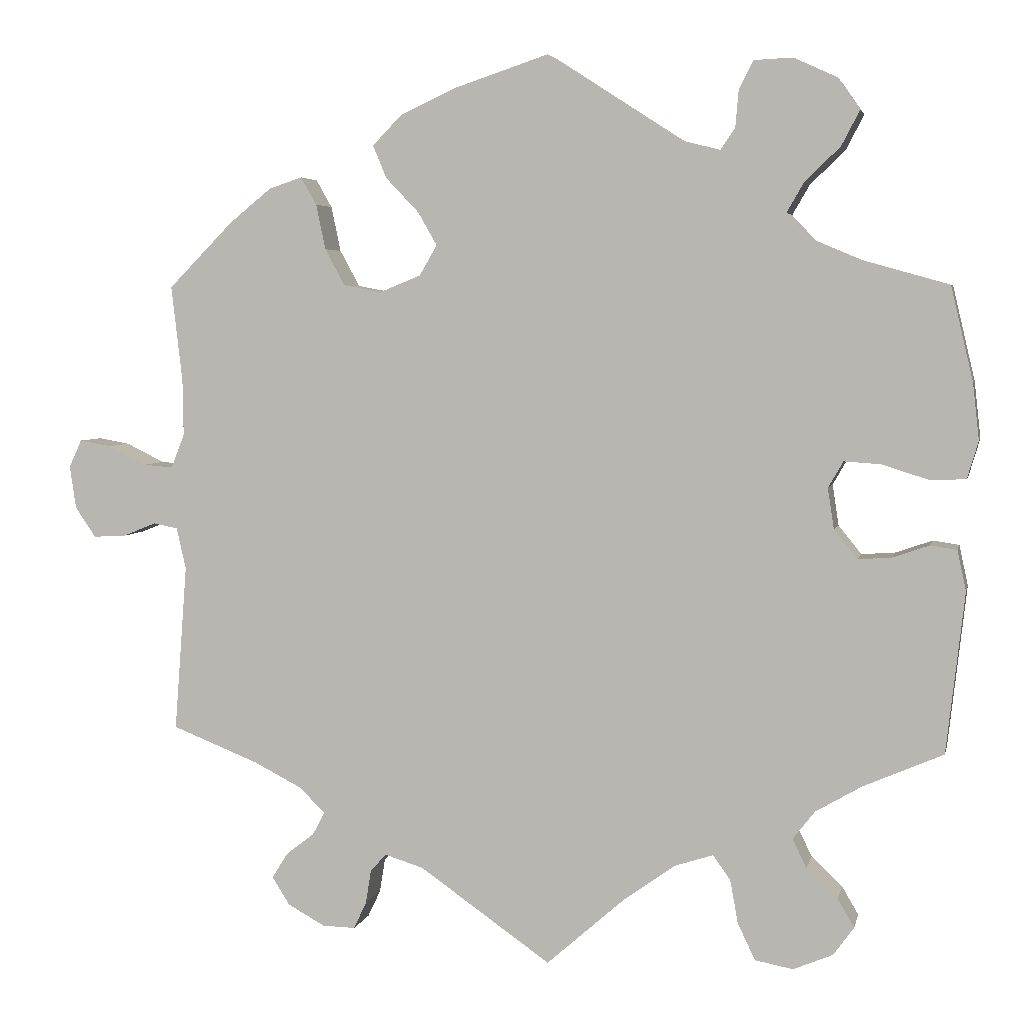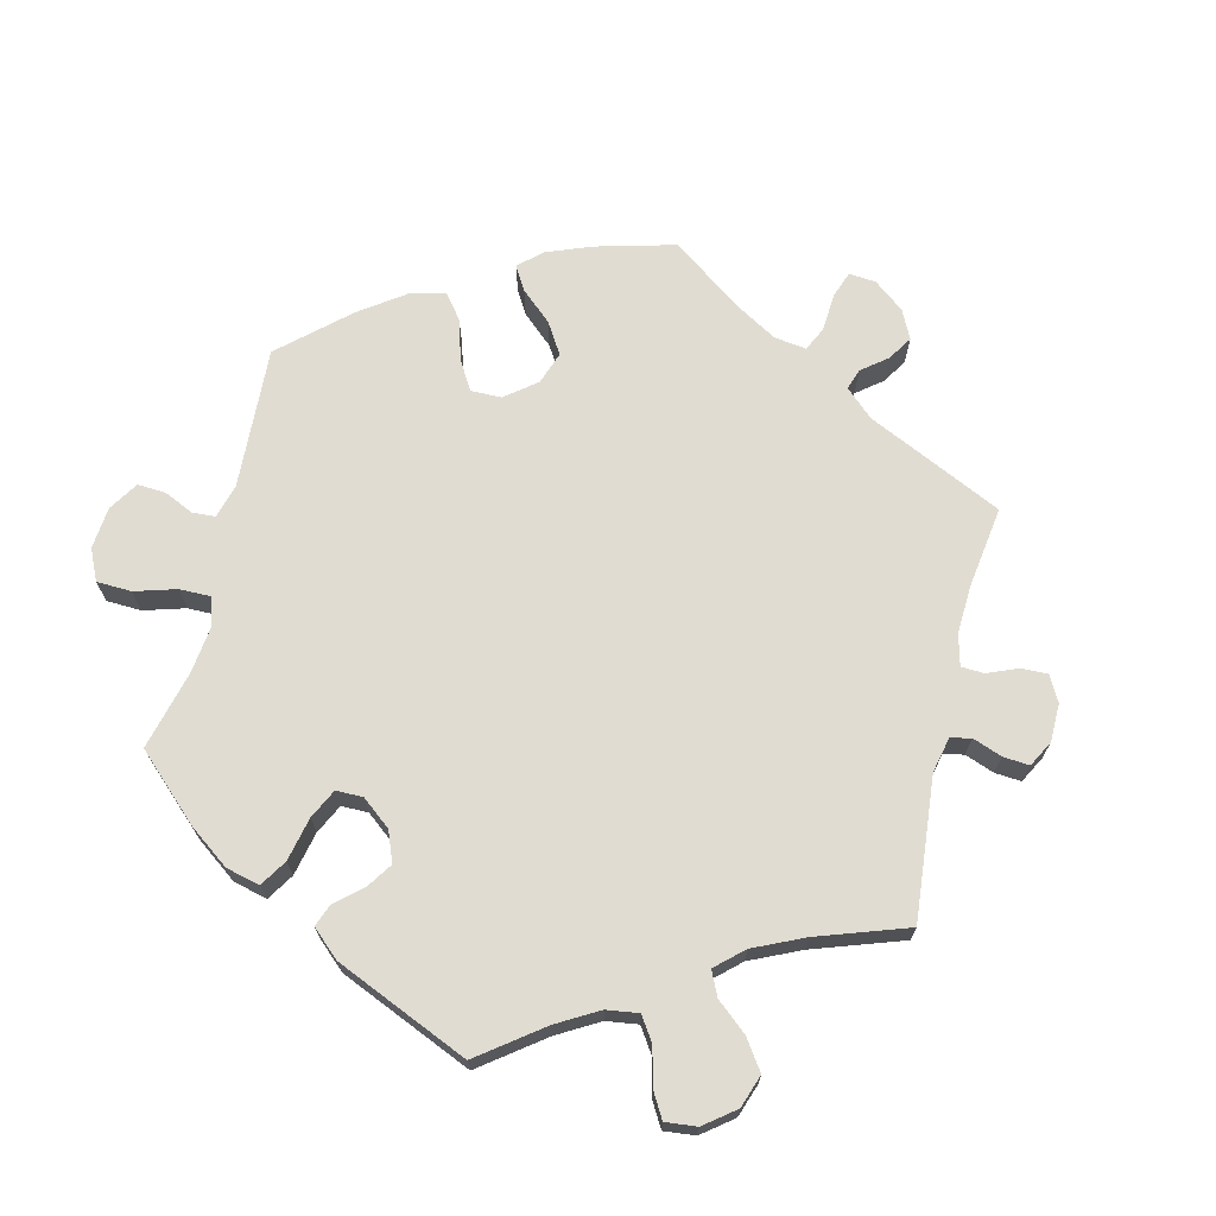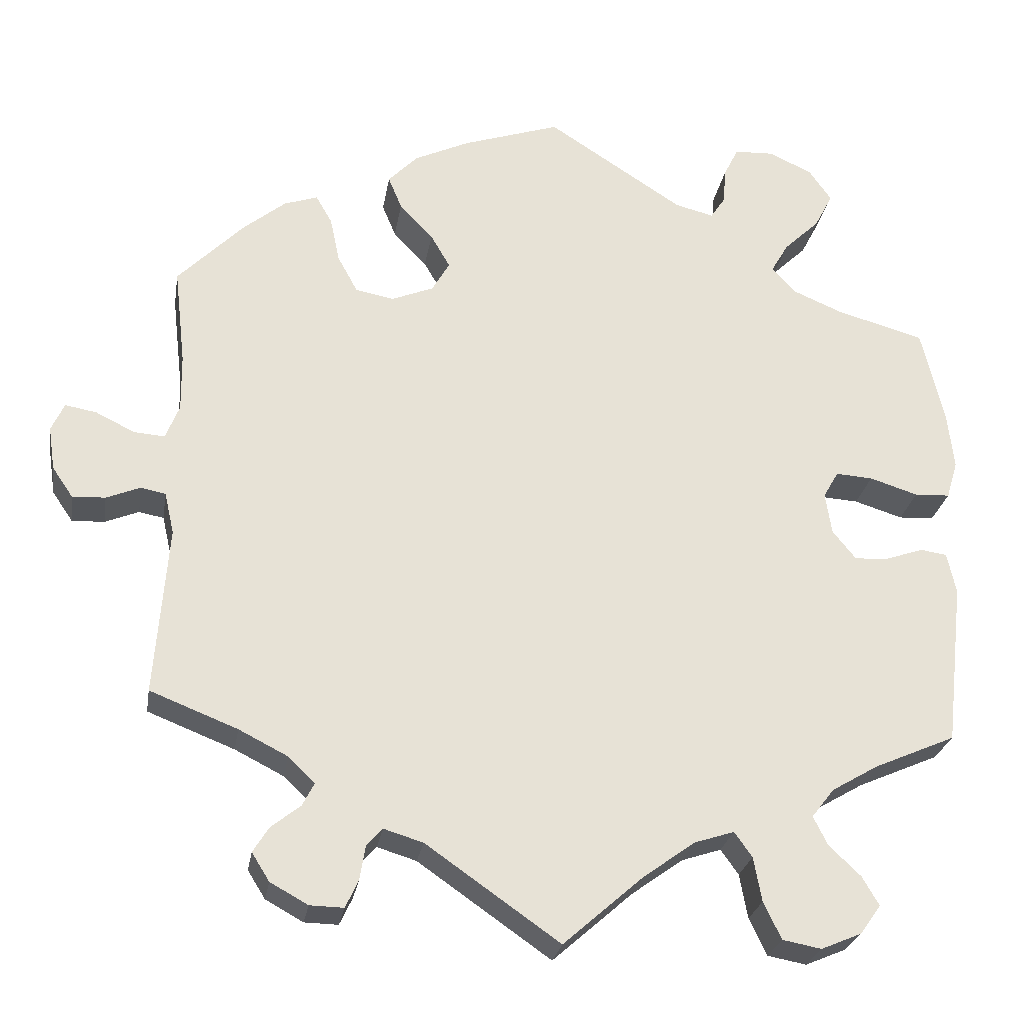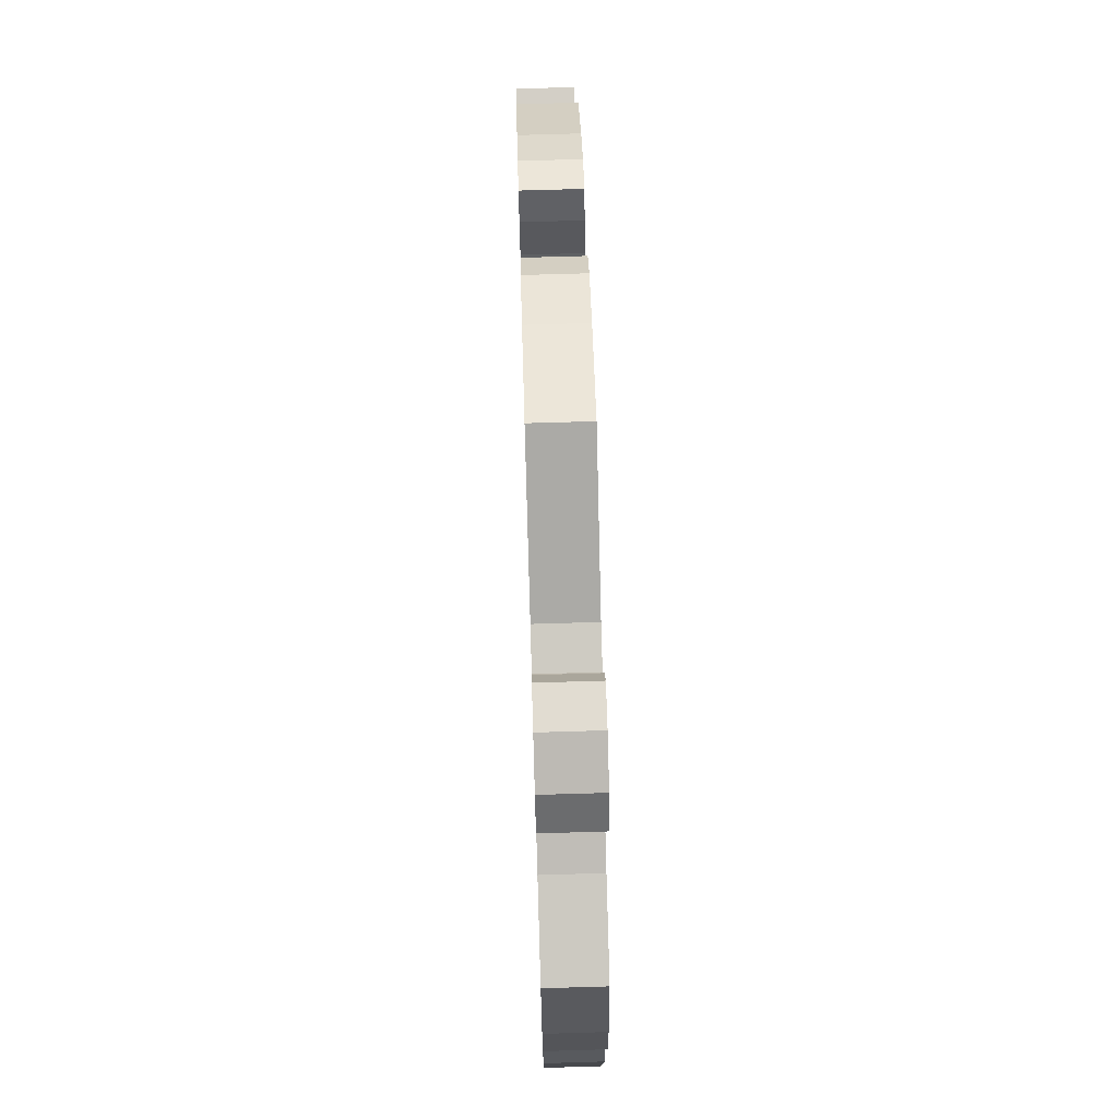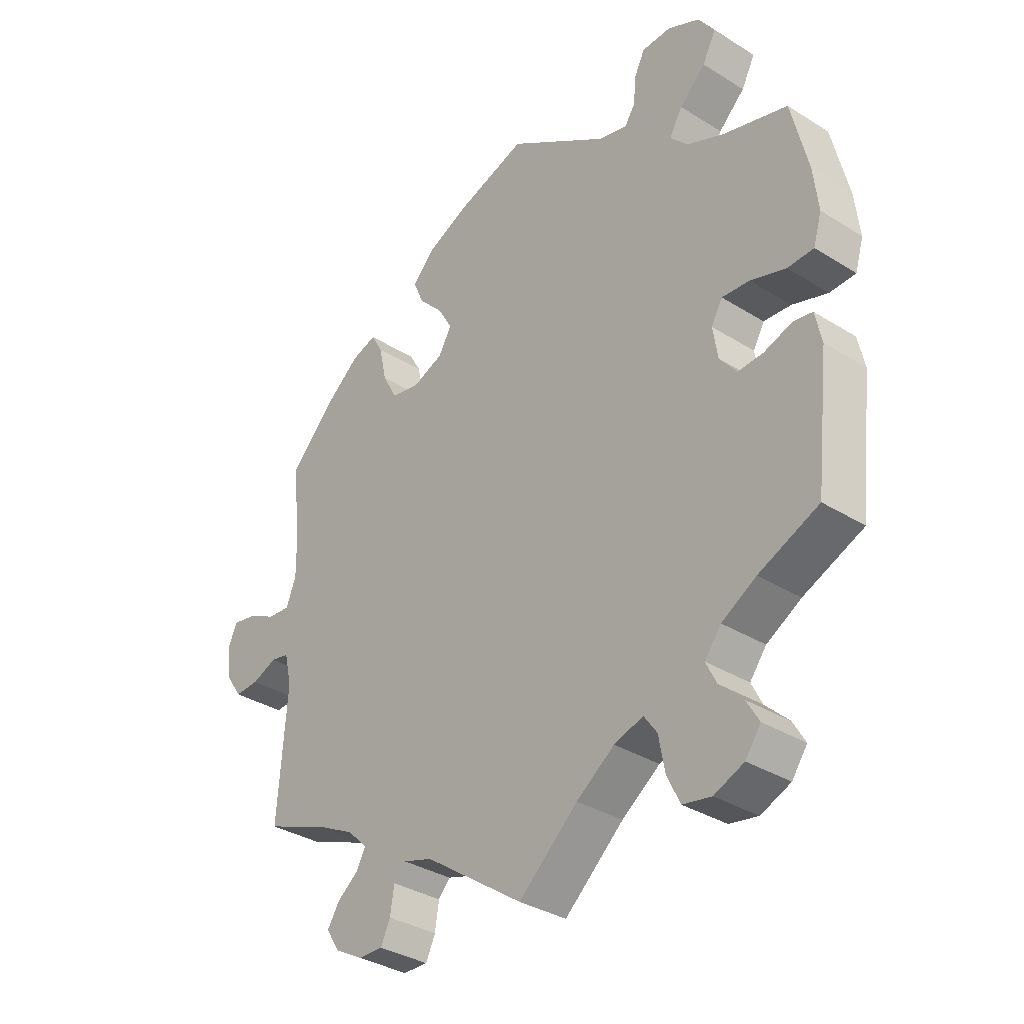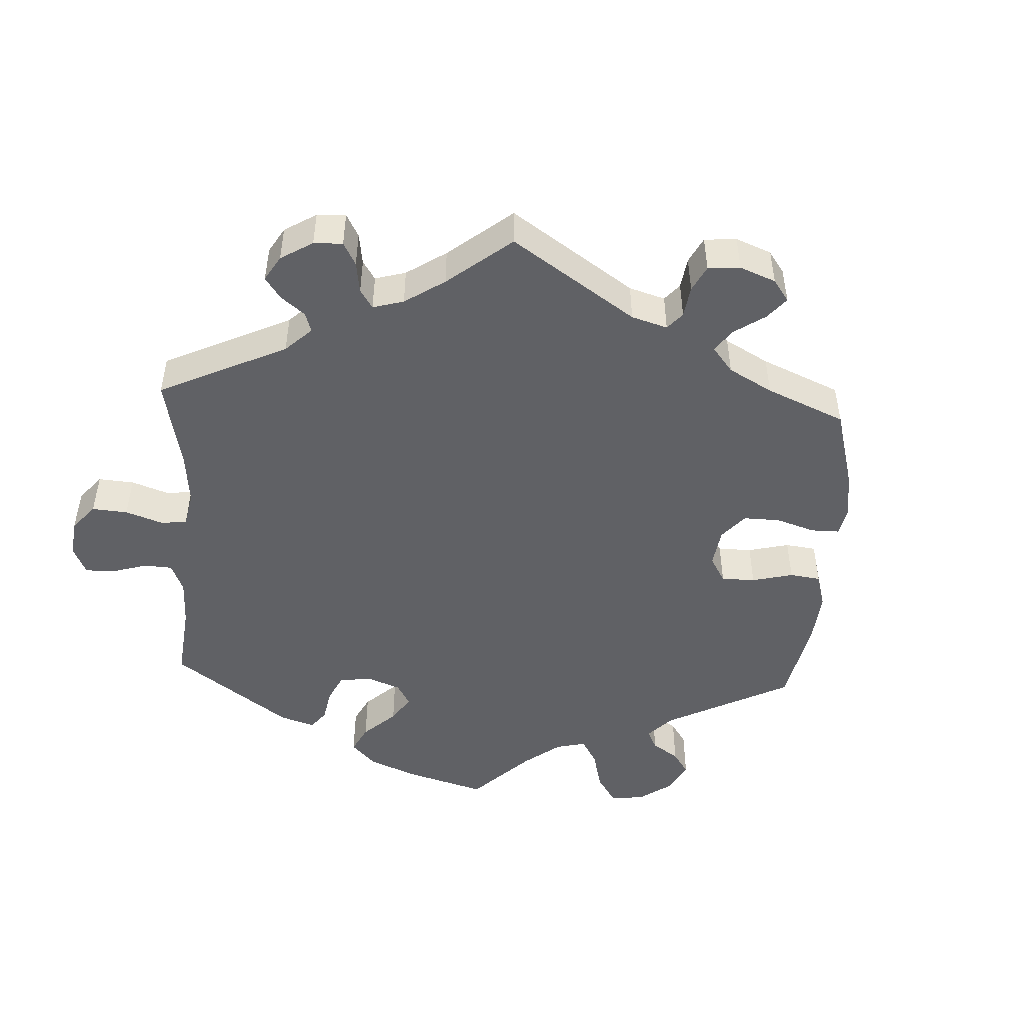
<metadata>
{"format":"obj","ext":"obj","renderer":"f3d","projection":"perspective","resolution":1024,"background":"white","views":[{"elev":4.3,"azim":12.2,"up":"+Z"},{"elev":69.1,"azim":133.4,"up":"+Y"},{"elev":-25.9,"azim":-9.2,"up":"+Z"},{"elev":71.5,"azim":88.3,"up":"+Z"},{"elev":-34.1,"azim":49.7,"up":"+Z"},{"elev":-48.1,"azim":-123.2,"up":"+Y"}]}
</metadata>
<code>
v -0.419 0.07 0.372
v -0.366 0.07 0.415
v -0.324 0.07 0.429
v -0.304 0.07 0.394
v -0.292 0.07 0.337
v -0.267 0.07 0.291
v -0.219 0.07 0.282
v -0.167 0.07 0.303
v -0.145 0.07 0.341
v -0.169 0.07 0.383
v -0.211 0.07 0.427
v -0.228 0.07 0.468
v -0.191 0.07 0.506
v -0.122 0.07 0.538
v -0.001 0.07 0.578
v 0.169 0.07 0.468
v 0.217 0.07 0.456
v 0.235 0.07 0.483
v 0.239 0.07 0.529
v 0.257 0.07 0.565
v 0.306 0.07 0.567
v 0.36 0.07 0.542
v 0.388 0.07 0.502
v 0.365 0.07 0.458
v 0.321 0.07 0.416
v 0.299 0.07 0.378
v 0.329 0.07 0.346
v 0.39 0.07 0.32
v 0.5 0.07 0.289
v 0.528 0.07 0.17
v 0.536 0.07 0.099
v 0.522 0.07 0.052
v 0.478 0.07 0.05
v 0.418 0.07 0.069
v 0.372 0.07 0.072
v 0.353 0.07 0.039
v 0.361 0.07 -0.013
v 0.39 0.07 -0.049
v 0.433 0.07 -0.046
v 0.479 0.07 -0.03
v 0.512 0.07 -0.035
v 0.523 0.07 -0.086
v 0.5 0.07 -0.289
v 0.399 0.07 -0.333
v 0.341 0.07 -0.367
v 0.313 0.07 -0.403
v 0.331 0.07 -0.439
v 0.37 0.07 -0.476
v 0.391 0.07 -0.512
v 0.365 0.07 -0.548
v 0.315 0.07 -0.569
v 0.267 0.07 -0.56
v 0.245 0.07 -0.514
v 0.235 0.07 -0.459
v 0.213 0.07 -0.428
v 0.164 0.07 -0.444
v 0.1 0.07 -0.49
v 0 0.07 -0.578
v -0.166 0.07 -0.462
v -0.215 0.07 -0.447
v -0.235 0.07 -0.469
v -0.242 0.07 -0.512
v -0.258 0.07 -0.546
v -0.3 0.07 -0.545
v -0.347 0.07 -0.519
v -0.369 0.07 -0.484
v -0.349 0.07 -0.452
v -0.313 0.07 -0.424
v -0.298 0.07 -0.395
v -0.331 0.07 -0.363
v -0.392 0.07 -0.332
v -0.501 0.07 -0.289
v -0.485 0.07 -0.078
v -0.497 0.07 -0.026
v -0.528 0.07 -0.02
v -0.57 0.07 -0.037
v -0.611 0.07 -0.039
v -0.637 0.07 -0.001
v -0.645 0.07 0.053
v -0.629 0.07 0.088
v -0.59 0.07 0.081
v -0.541 0.07 0.057
v -0.503 0.07 0.054
v -0.486 0.07 0.097
v -0.487 0.07 0.168
v -0.501 0.07 0.289
v -0.419 0 0.372
v -0.366 0 0.415
v -0.324 0 0.429
v -0.304 0 0.394
v -0.292 0 0.337
v -0.267 0 0.291
v -0.219 0 0.282
v -0.167 0 0.303
v -0.145 0 0.341
v -0.169 0 0.383
v -0.211 0 0.427
v -0.228 0 0.468
v -0.191 0 0.506
v -0.122 0 0.538
v -0.001 0 0.578
v 0.169 0 0.468
v 0.217 0 0.456
v 0.235 0 0.483
v 0.239 0 0.529
v 0.257 0 0.565
v 0.306 0 0.567
v 0.36 0 0.542
v 0.388 0 0.502
v 0.365 0 0.458
v 0.321 0 0.416
v 0.299 0 0.378
v 0.329 0 0.346
v 0.39 0 0.32
v 0.5 0 0.289
v 0.528 0 0.17
v 0.536 0 0.099
v 0.522 0 0.052
v 0.478 0 0.05
v 0.418 0 0.069
v 0.372 0 0.072
v 0.353 0 0.039
v 0.361 0 -0.013
v 0.39 0 -0.049
v 0.433 0 -0.046
v 0.479 0 -0.03
v 0.512 0 -0.035
v 0.523 0 -0.086
v 0.5 0 -0.289
v 0.399 0 -0.333
v 0.341 0 -0.367
v 0.313 0 -0.403
v 0.331 0 -0.439
v 0.37 0 -0.476
v 0.391 0 -0.512
v 0.365 0 -0.548
v 0.315 0 -0.569
v 0.267 0 -0.56
v 0.245 0 -0.514
v 0.235 0 -0.459
v 0.213 0 -0.428
v 0.164 0 -0.444
v 0.1 0 -0.49
v 0 0 -0.578
v -0.166 0 -0.462
v -0.215 0 -0.447
v -0.235 0 -0.469
v -0.242 0 -0.512
v -0.258 0 -0.546
v -0.3 0 -0.545
v -0.347 0 -0.519
v -0.369 0 -0.484
v -0.349 0 -0.452
v -0.313 0 -0.424
v -0.298 0 -0.395
v -0.331 0 -0.363
v -0.392 0 -0.332
v -0.501 0 -0.289
v -0.485 0 -0.078
v -0.497 0 -0.026
v -0.528 0 -0.02
v -0.57 0 -0.037
v -0.611 0 -0.039
v -0.637 0 -0.001
v -0.645 0 0.053
v -0.629 0 0.088
v -0.59 0 0.081
v -0.541 0 0.057
v -0.503 0 0.054
v -0.486 0 0.097
v -0.487 0 0.168
v -0.501 0 0.289
f 85 86 1 2
f 84 85 2 3
f 83 84 3 4
f 79 80 81 82
f 79 82 83
f 78 79 83
f 75 76 77 78
f 75 78 83
f 74 75 83 4
f 71 72 73
f 70 71 73 74
f 69 70 74 4
f 65 66 67 68
f 65 68 69
f 64 65 69
f 61 62 63 64
f 61 64 69
f 60 61 69 4
f 57 58 59
f 56 57 59 60
f 55 56 60
f 51 52 53 54
f 51 54 55
f 50 51 55
f 47 48 49 50
f 46 47 50 55
f 45 46 55 60
f 41 42 43 44
f 39 40 41 44
f 38 39 44 45
f 37 38 45 60
f 31 32 33 34
f 31 34 35
f 28 29 30 31
f 27 28 31 35
f 26 27 35 36
f 22 23 24 25
f 22 25 26
f 21 22 26
f 18 19 20 21
f 17 18 21 26
f 16 17 26 36
f 10 11 12 13
f 9 10 13 14
f 60 4 5
f 60 5 6
f 37 60 6 7
f 36 37 7 8
f 16 36 8 9
f 9 14 15 16
f 88 87 172 171
f 89 88 171 170
f 90 89 170 169
f 168 167 166 165
f 169 168 165
f 169 165 164
f 164 163 162 161
f 169 164 161
f 90 169 161 160
f 159 158 157
f 160 159 157 156
f 90 160 156 155
f 154 153 152 151
f 155 154 151
f 155 151 150
f 150 149 148 147
f 155 150 147
f 90 155 147 146
f 145 144 143
f 146 145 143 142
f 146 142 141
f 140 139 138 137
f 141 140 137
f 141 137 136
f 136 135 134 133
f 141 136 133 132
f 146 141 132 131
f 130 129 128 127
f 130 127 126 125
f 131 130 125 124
f 146 131 124 123
f 120 119 118 117
f 121 120 117
f 117 116 115 114
f 121 117 114 113
f 122 121 113 112
f 111 110 109 108
f 112 111 108
f 112 108 107
f 107 106 105 104
f 112 107 104 103
f 122 112 103 102
f 99 98 97 96
f 100 99 96 95
f 91 90 146
f 92 91 146
f 93 92 146 123
f 94 93 123 122
f 95 94 122 102
f 102 101 100 95
f 1 87 88 2
f 2 88 89 3
f 3 89 90 4
f 4 90 91 5
f 5 91 92 6
f 6 92 93 7
f 7 93 94 8
f 8 94 95 9
f 9 95 96 10
f 10 96 97 11
f 11 97 98 12
f 12 98 99 13
f 13 99 100 14
f 14 100 101 15
f 15 101 102 16
f 16 102 103 17
f 17 103 104 18
f 18 104 105 19
f 19 105 106 20
f 20 106 107 21
f 21 107 108 22
f 22 108 109 23
f 23 109 110 24
f 24 110 111 25
f 25 111 112 26
f 26 112 113 27
f 27 113 114 28
f 28 114 115 29
f 29 115 116 30
f 30 116 117 31
f 31 117 118 32
f 32 118 119 33
f 33 119 120 34
f 34 120 121 35
f 35 121 122 36
f 36 122 123 37
f 37 123 124 38
f 38 124 125 39
f 39 125 126 40
f 40 126 127 41
f 41 127 128 42
f 42 128 129 43
f 43 129 130 44
f 44 130 131 45
f 45 131 132 46
f 46 132 133 47
f 47 133 134 48
f 48 134 135 49
f 49 135 136 50
f 50 136 137 51
f 51 137 138 52
f 52 138 139 53
f 53 139 140 54
f 54 140 141 55
f 55 141 142 56
f 56 142 143 57
f 57 143 144 58
f 58 144 145 59
f 59 145 146 60
f 60 146 147 61
f 61 147 148 62
f 62 148 149 63
f 63 149 150 64
f 64 150 151 65
f 65 151 152 66
f 66 152 153 67
f 67 153 154 68
f 68 154 155 69
f 69 155 156 70
f 70 156 157 71
f 71 157 158 72
f 72 158 159 73
f 73 159 160 74
f 74 160 161 75
f 75 161 162 76
f 76 162 163 77
f 77 163 164 78
f 78 164 165 79
f 79 165 166 80
f 80 166 167 81
f 81 167 168 82
f 82 168 169 83
f 83 169 170 84
f 84 170 171 85
f 85 171 172 86
f 86 172 87 1

</code>
